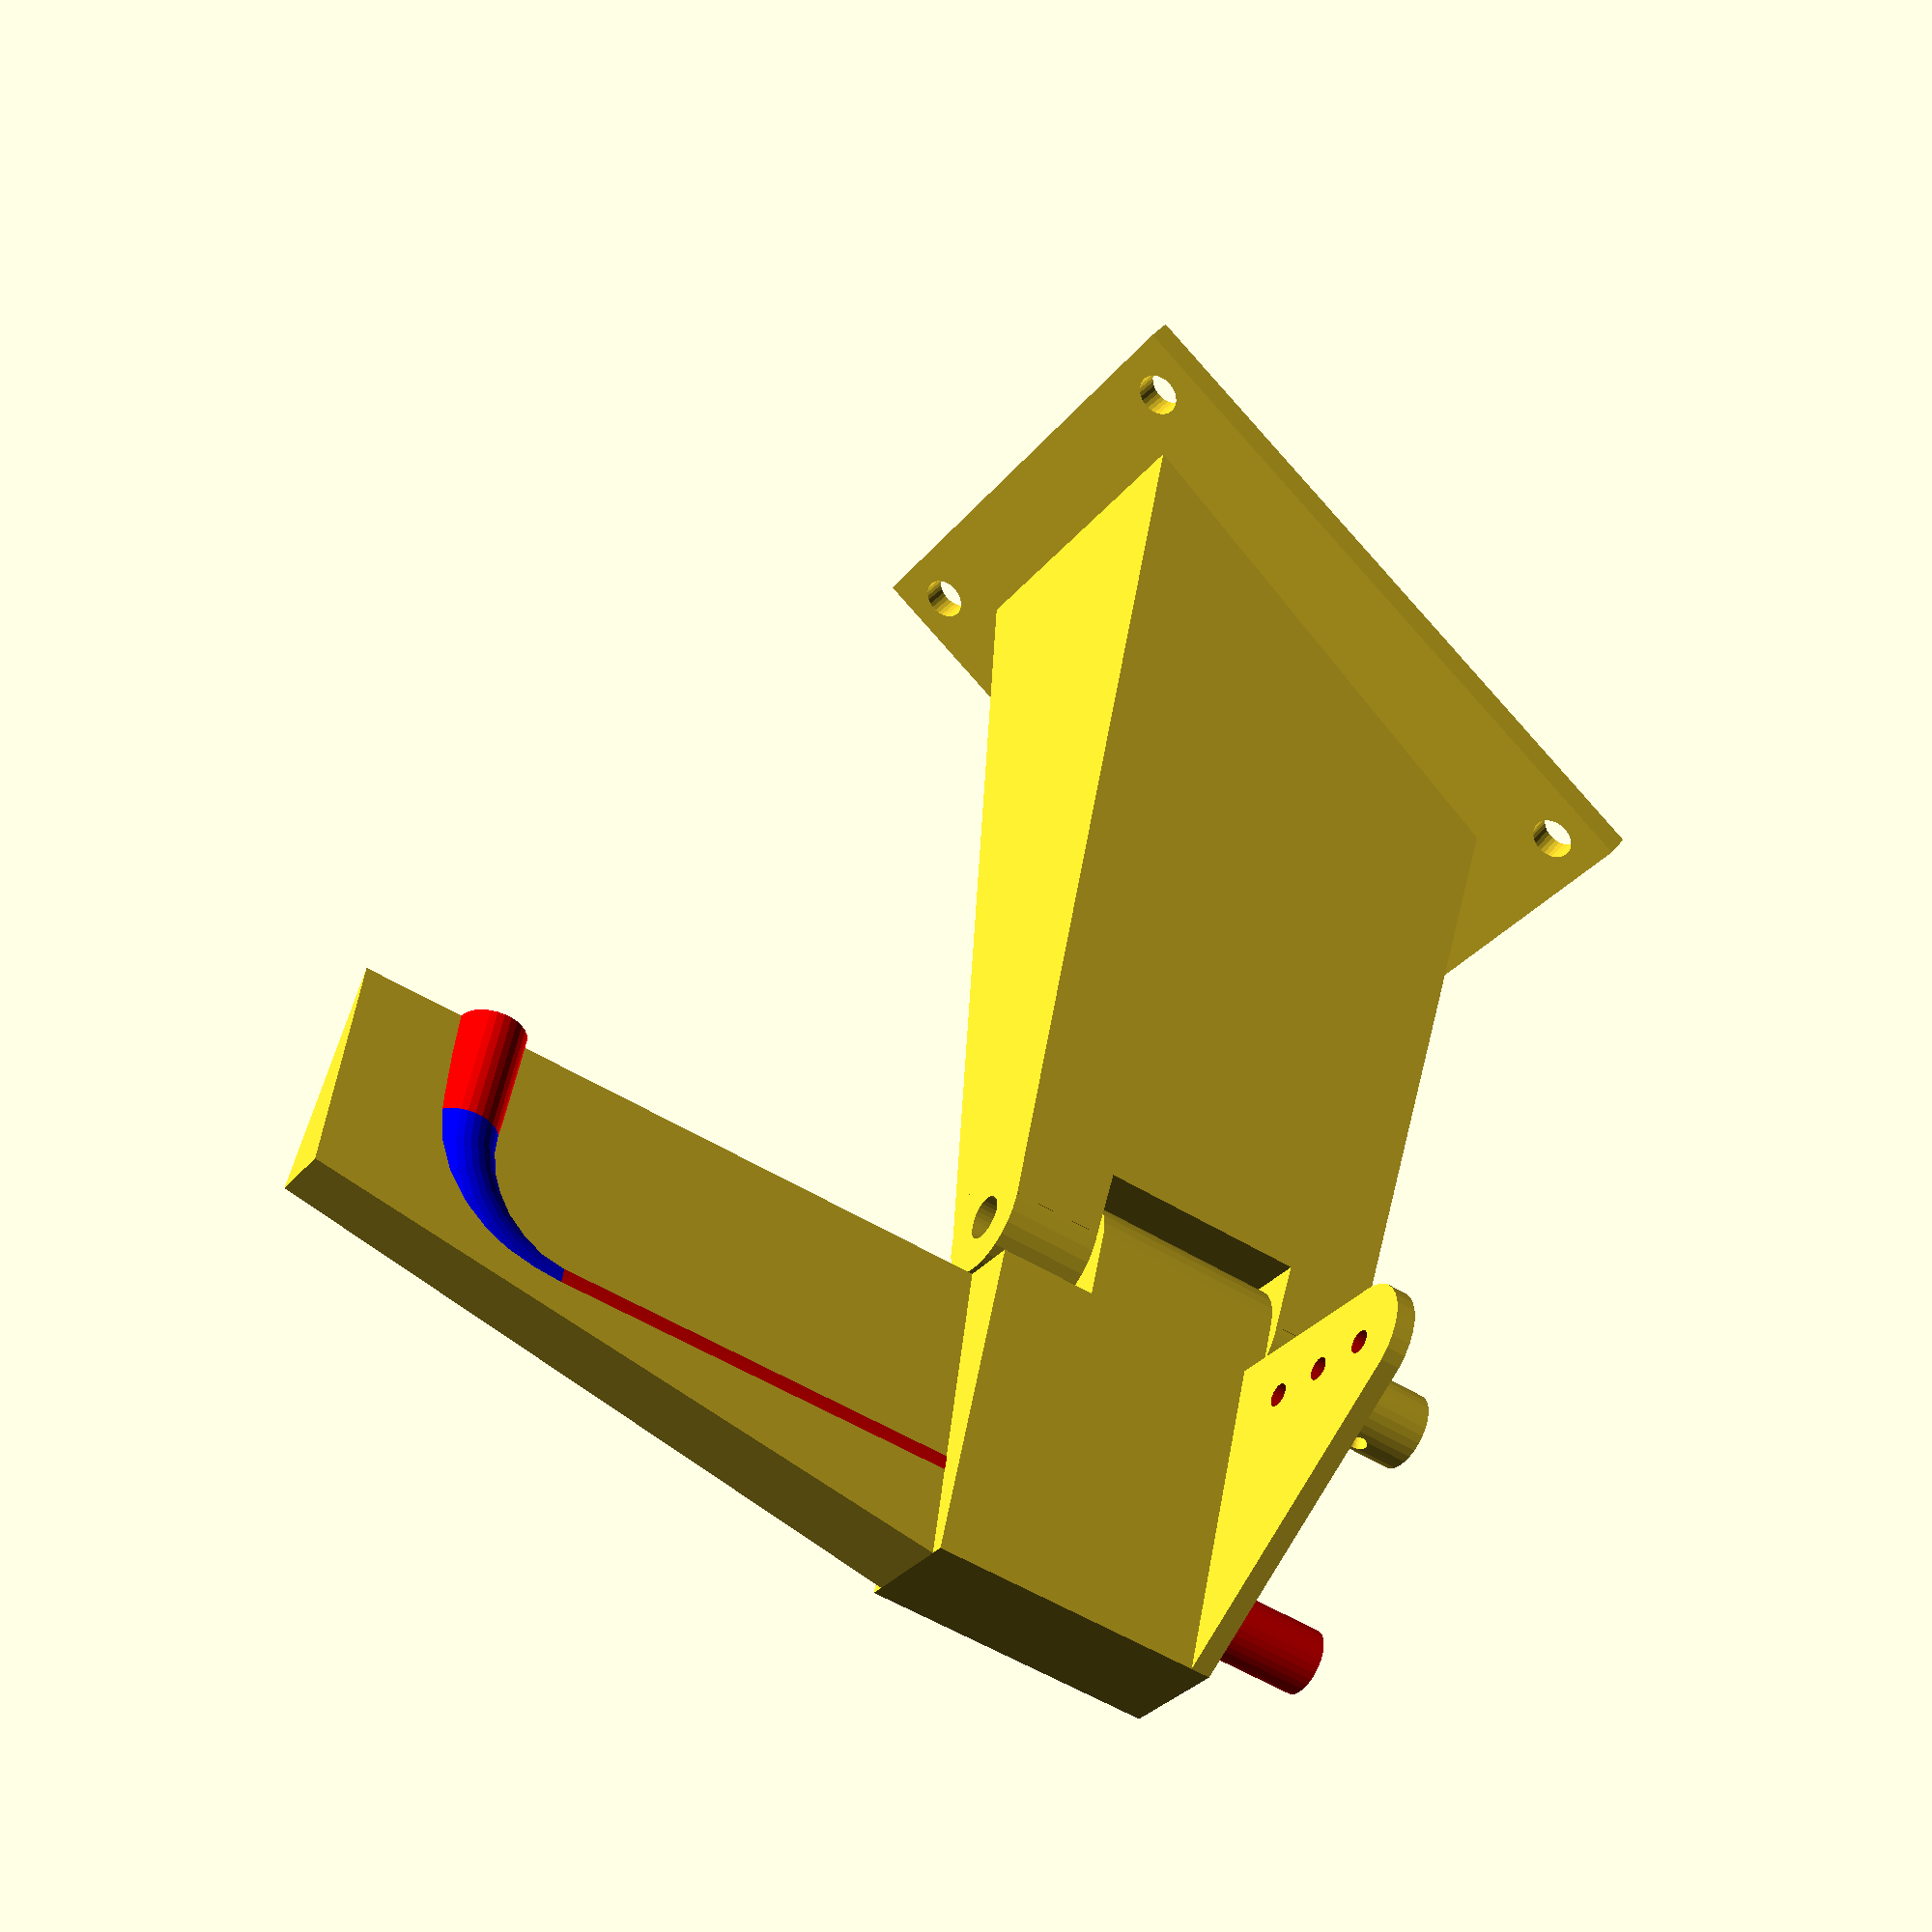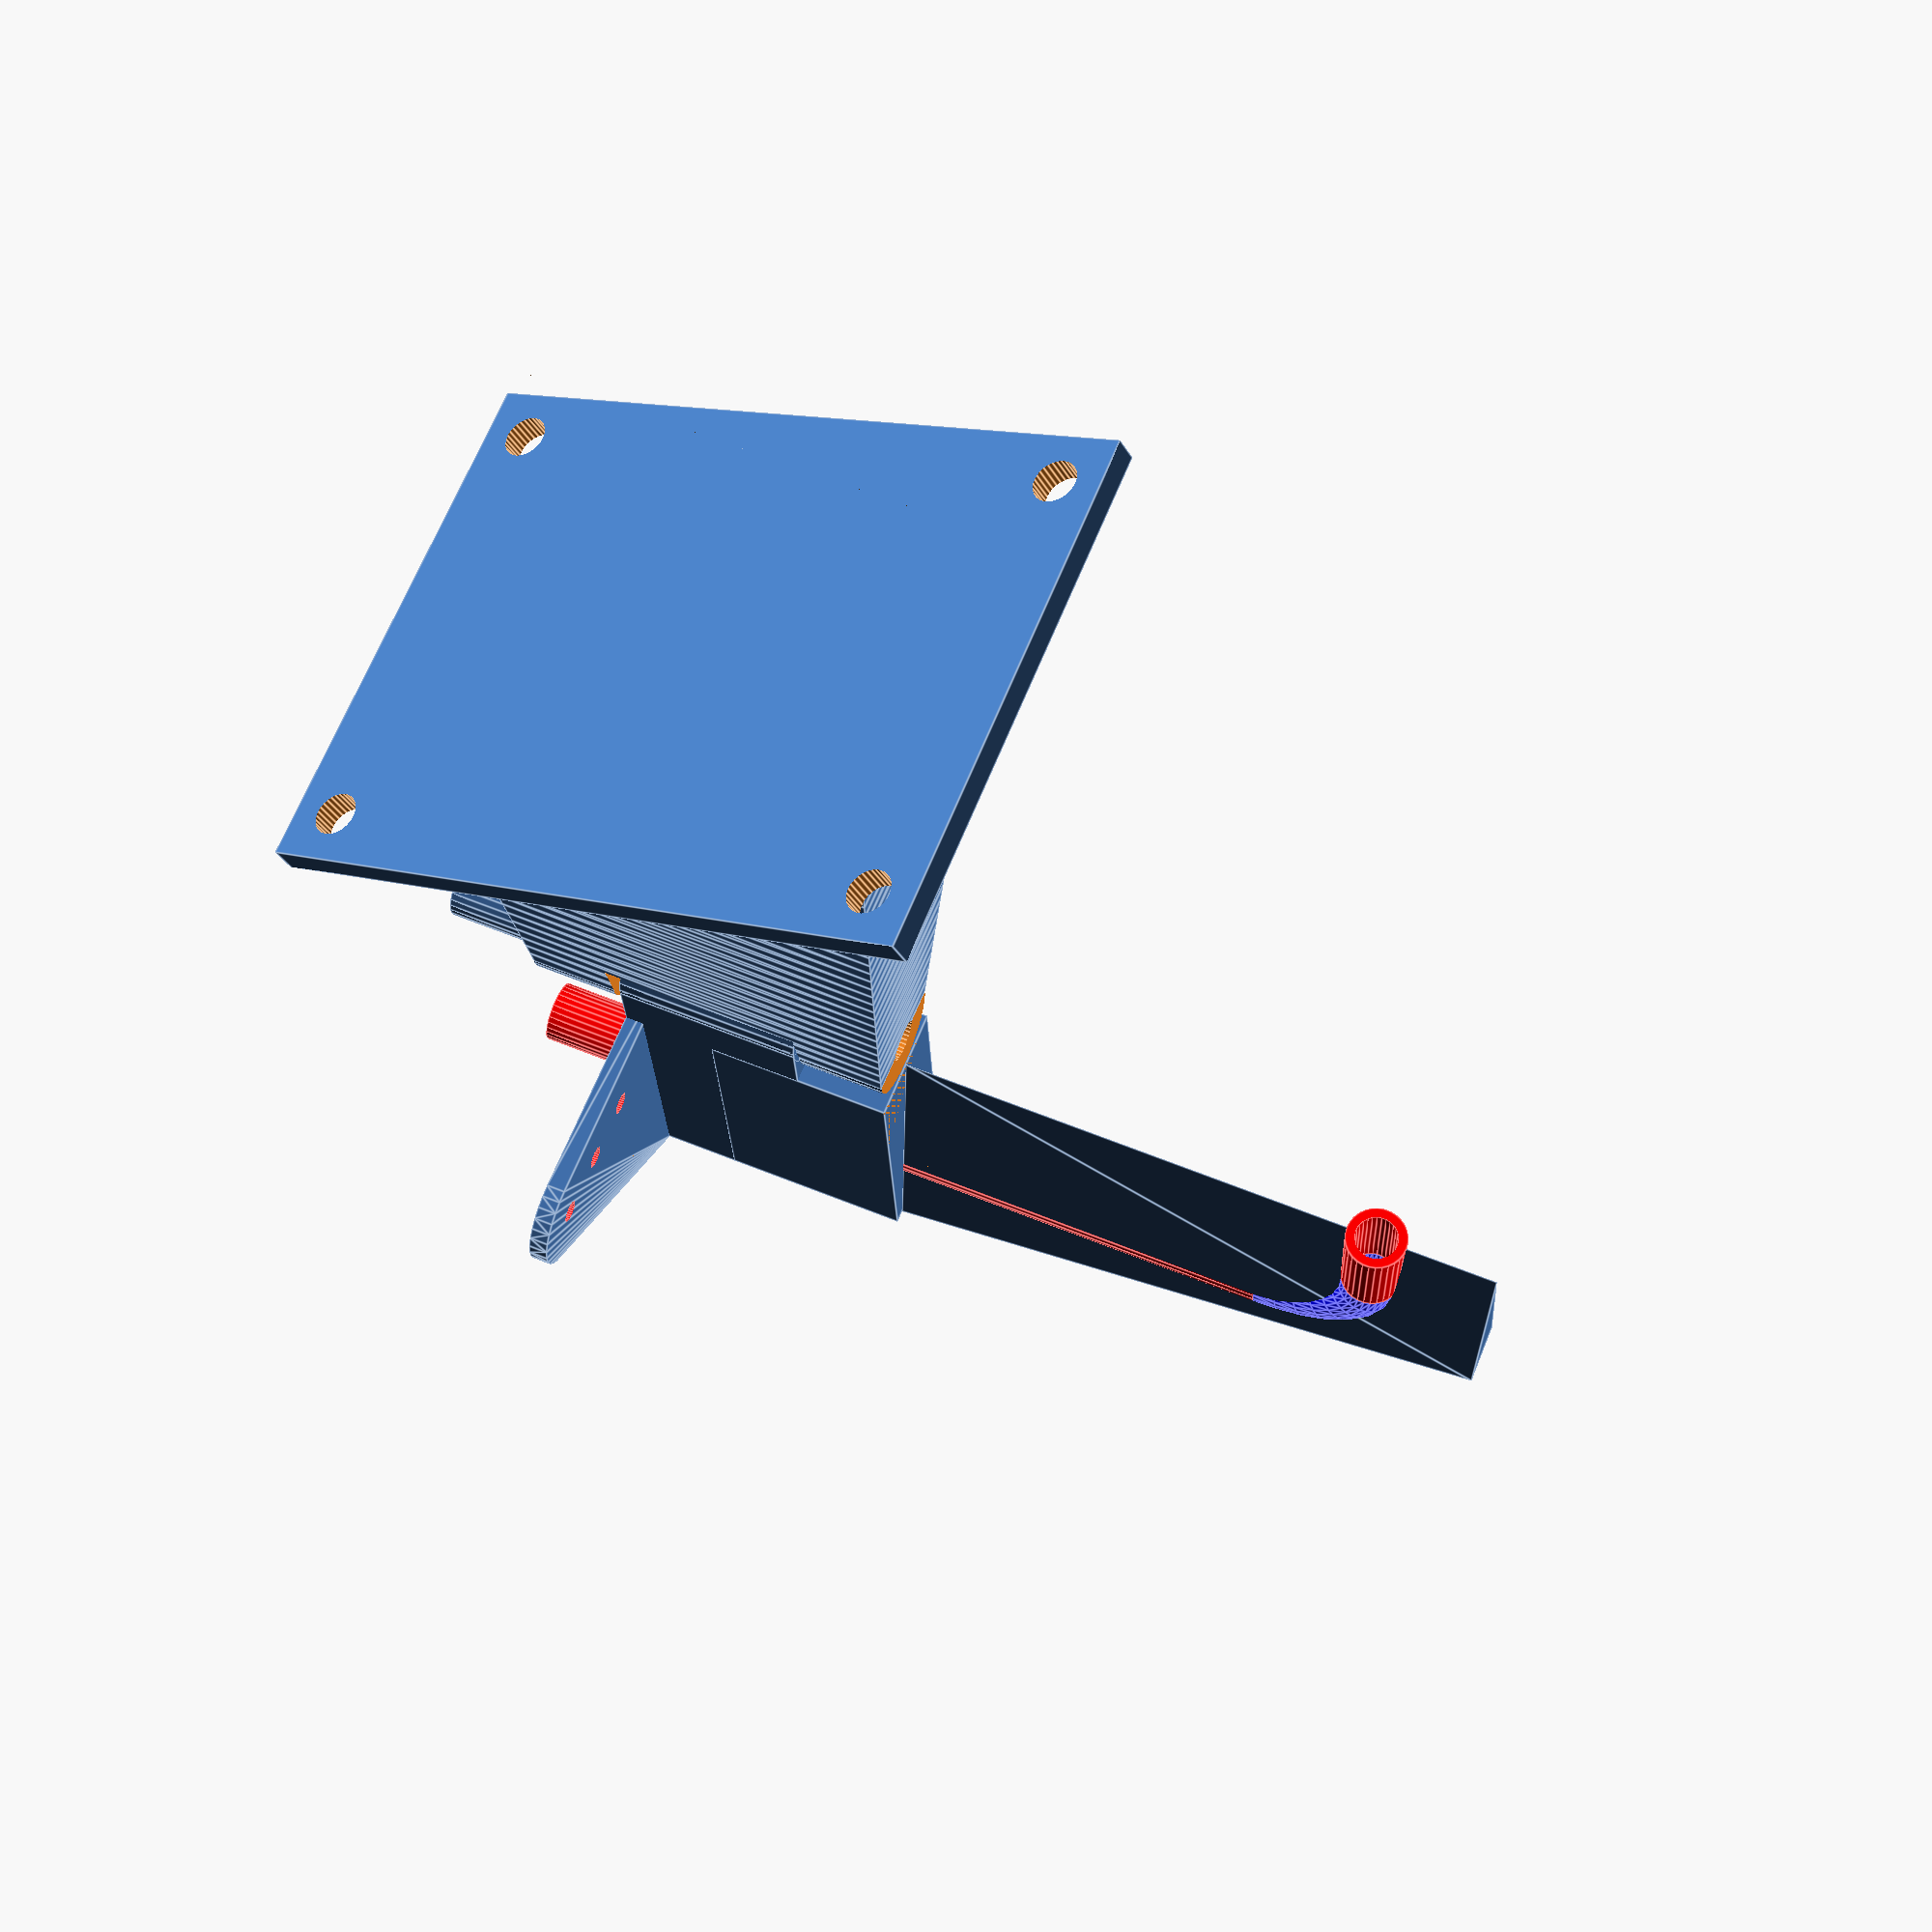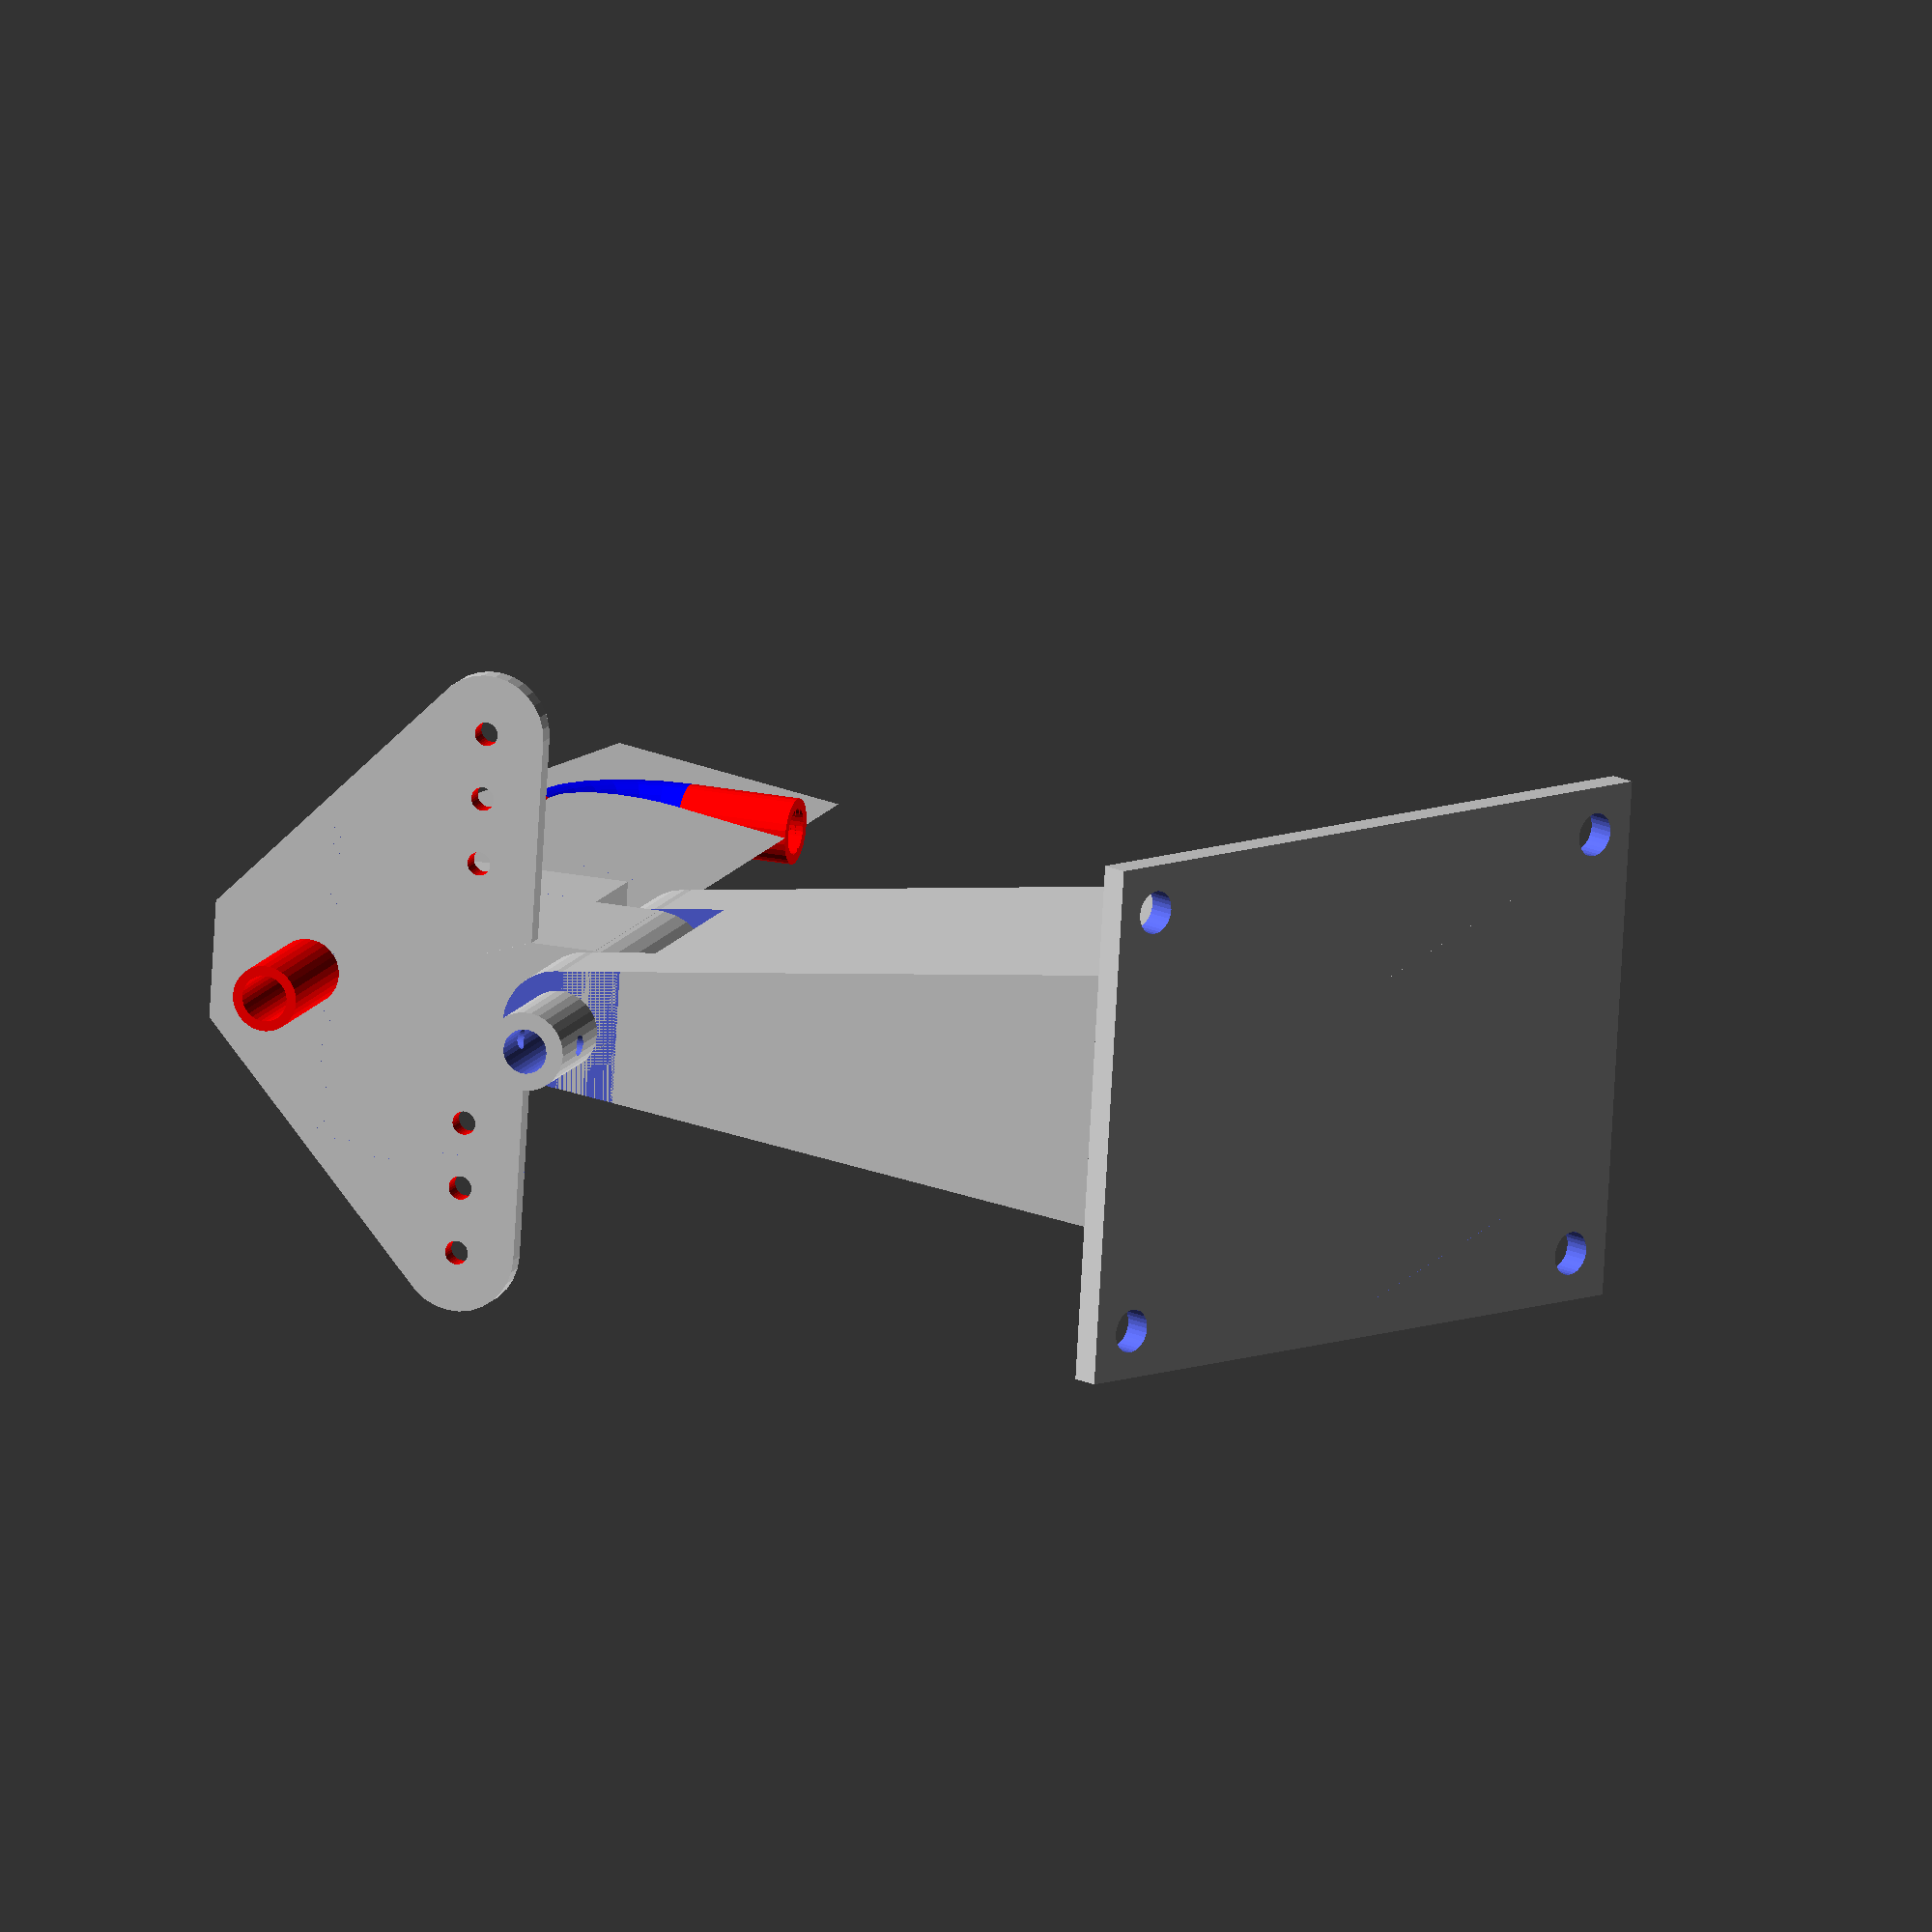
<openscad>
$fn = 30;

arm_length = 65;
arm_base_width = 25;
arm_base_height = 35;

arm_end_width = 9;
arm_end_height = 30;

ship_back_angle = 26.5;

axis_diameter = 3.4;
axis_offset = 3;
axis_length = 40;
axis_over = 5;

axis_cap_height = 8;
axis_cap_width = 6;

cotter_diameter = 1.6;

plate_thickness = 2;
plate_screw_diameter = 3.3;
plate_padding = 2;
plate_margin = 2;

rudder_height = 50;
rudder_width = 6;
rudder_length = 30;

rudder_end_width = 3;
rudder_end_length = 15;

servo_lever_width = 40;

// priestor medzi arm a rudder
ra_z = 0.5;
ra_x = 0.5;

// hrubka toho pliesku na bowdeny
x = 1.5;

e = 0.0001;

arm_scale_width = arm_end_width / arm_base_width;
arm_scale_height = arm_end_height / arm_base_height;
arm_base_rotated_height = arm_base_height/sin(90-ship_back_angle);

plate_width = 2*plate_screw_diameter + 2*plate_padding + 2*plate_margin + arm_base_width;
plate_height = 2*plate_screw_diameter + 2*plate_padding + 2*plate_margin + arm_base_rotated_height;

alpha = atan(rudder_length/(rudder_width/2));
axis_center_x = tan(alpha/2) * (rudder_width/2);

rudder_scale_width = rudder_end_width / rudder_width;
rudder_scale_length = rudder_end_length / rudder_length;

water_pipe_offset=17.5;

module arm() {
    difference() {
        rotate([0, 90, 0])
        linear_extrude(height=arm_length, scale=[arm_scale_height, arm_scale_width])
        translate([0, -arm_base_width/2, 0])
        square([arm_base_height, arm_base_width]);
        
        translate([0, 0, -arm_base_height])
        rotate([0, ship_back_angle, 0])
        translate([-arm_base_height, -arm_base_width/2, 0])
        cube([arm_base_height, arm_base_width, arm_base_height*2]);
        
        axis();
        
        rotate([0, 90, 0])
        translate([arm_end_height/4-ra_z, -arm_base_width/2, arm_length-arm_end_width/2-ra_x])
        cube([arm_end_height/2+2*ra_z, arm_base_width+2*ra_x, arm_base_width+2*ra_x]);
    }
    
    difference() {
        rotate([0, 180, 0])
        translate([-arm_length, 0, -arm_end_width/2])
        cylinder(h=arm_base_height, r=arm_end_width/2);
        
        rotate([0, 90, 0])
        translate([arm_end_height/4-ra_z, -arm_base_width/2, arm_length-arm_end_width/2])
        cube([arm_end_height/2+2*ra_z, arm_base_width, arm_base_width]);
        
        rotate([0, 0, 0])
        translate([arm_end_height/4-ra_z, -arm_base_width/2, arm_length-arm_end_width/2])
        cube([arm_end_height/2+2*ra_z, arm_base_width, arm_base_width]);
        
        rotate([0, 90, 0])
        translate([0, -arm_base_width/2, arm_length-arm_end_width/2])
        rotate([0, -90, 0])
        cube([arm_end_height/2+2*ra_z, arm_base_width, arm_base_width]);
        
        rotate([0, 90, 0])
        translate([arm_end_height, -arm_base_width/2, arm_length-arm_end_width/2])
        cube([arm_end_height/2+2*ra_z, arm_base_width, arm_base_width]);
        
        axis();
    }
    
    difference() {
        translate([arm_length, 0, 0])
        cylinder(h=axis_cap_height, r=axis_cap_width/2);
        
        axis();
        
        translate([arm_length-axis_cap_width, 0, e+axis_cap_height/2])
        rotate([0, 90, 0])
        cylinder(h=axis_cap_width*2+e, r=cotter_diameter/2);
    }
}

module rudder(){
    difference() {
        translate([arm_length, 0, -arm_end_height/4])
        rotate([0, 180, 0])
        cylinder(h=arm_end_height/2, r=arm_end_width/2);
        
        axis();
    }
    
    difference() {
        rotate([0, 90, 0])
        translate([arm_end_height/4, -(arm_end_width)/2, arm_length])
        cube([arm_end_height/2, arm_end_width, rudder_length]);
        
        translate([arm_length, 0, 0])
        rotate([0, 180, 0])
        cylinder(h=arm_end_height, r=arm_end_width/2);
    }
   
    rotate([0, 90, 0])
    translate([arm_end_height/2, -(arm_end_width)/2, arm_length+arm_end_width/2+ra_x])
    cube([arm_end_height/2, arm_end_width, rudder_length-arm_end_width/2-ra_x]);
    
    rotate([180, 0, 0])
    translate([arm_length+arm_end_width/2+ra_x, 0, arm_end_height])
    linear_extrude(height=rudder_height, scale=0.7)
    translate([0, -(arm_end_width)/2, 0])
    polygon(points=[[0, arm_end_width/2], [rudder_length-arm_end_width/2-ra_x, arm_end_width-1], [rudder_length-arm_end_width/2-ra_x, 1]]);
    
    //color("red")
    rotate([0, 90, 0])
    translate([arm_end_height/4, -(arm_end_width)/2, arm_length+arm_end_width/2+ra_x]) {
        cube([x, arm_end_width, rudder_length-arm_end_width/2-ra_x]);
        
        difference(){
            hull() {
            //ten velky, stredna translate hodnota sa ma menit
            color("red")
            rotate([0, 90, 0])
            translate([-arm_end_width/2, -(servo_lever_width/2-arm_end_width/2), 0])
            cylinder(h=x, r=arm_end_width/2);
            
            color("red")
            translate([0, -e, 0])
            cube([x, e, e]);
            
            color("red")
            rotate([0, 90, 0])
            translate([-(rudder_length-arm_end_width/2-ra_x), 0, 0])
            cylinder(h=x, r=e);
            }
            
            for(i=[servo_lever_width/2-arm_end_width/2 : -5 : 5]) {
                color("red")
                rotate([0, 90, 0])
                translate([-arm_end_width/2, -i, -x/2])
                cylinder(h=x*2, d=1.8);
            }
        }
        
        difference() {
            hull() {
            color("red")
            rotate([0, 90, 0])
            translate([-arm_end_width/2, (servo_lever_width/2+arm_end_width/2), 0])
            cylinder(h=x, r=arm_end_width/2);
            
            color("red")
            translate([0, e, 0])
            cube([x, e, e]);
            
            color("red")
            rotate([0, 90, 0])
            translate([-(rudder_length-arm_end_width/2-ra_x), arm_end_width, 0])
            cylinder(h=x, r=e);
            }
            
            for(i=[servo_lever_width/2-arm_end_width/2+arm_end_width : -5 : 12]) {
                color("red")
                rotate([0, 90, 0])
                translate([-arm_end_width/2, i, -x/2])
                cylinder(h=x*2, d=1.8);
            }
        }
        
        difference() {
            union() {

                pipe_d = 5;

                color("red")
                translate([-10, arm_end_width/2, water_pipe_offset])
                rotate([0, 90, 0])
                cylinder(h=10, d=5);
                
                color("red")
                translate([70-arm_end_height/4, arm_end_width/2, 0])
                cylinder(h=water_pipe_offset-arm_end_width, d=pipe_d);
                
                color("red")
                translate([0, arm_end_width/2, water_pipe_offset])
                rotate([0, 90, 0])
                cylinder(h=70-arm_end_height/4-arm_end_width, d=pipe_d);
                
                color("blue")
                translate([70-arm_end_height/4-arm_end_width, arm_end_width/2, water_pipe_offset-arm_end_width])
                rotate([90, 0, 0])
                rotate_extrude(angle=90)
                translate([arm_end_width, 0, 0])
                circle(d=pipe_d);
            }
            
            
        }
    }
       
}

module plate() {
    translate([0, 0, -arm_base_height])
    rotate([0, ship_back_angle, 0])
    translate([-plate_thickness, -plate_width/2, -plate_padding-plate_screw_diameter-plate_margin]) {
        difference() {
            cube([plate_thickness, plate_width, plate_height]);
            
            rotate([0, 90, 0])
            translate([-plate_margin-plate_screw_diameter/2, plate_margin+plate_screw_diameter/2, -plate_thickness/2])
            cylinder(h=plate_thickness*2, r=plate_screw_diameter/2);
            
            rotate([0, 90, 0])
            translate([-plate_margin-plate_screw_diameter/2, plate_padding+plate_margin*2+plate_screw_diameter*1.5+arm_base_width, -plate_thickness/2])
            cylinder(h=plate_thickness*2, r=plate_screw_diameter/2);
            
            offsetX = arm_base_rotated_height + plate_margin + 1.5*plate_screw_diameter + 2*plate_padding;
            
            rotate([0, 90, 0])
            translate([-offsetX, plate_margin+plate_screw_diameter/2, -plate_thickness/2])
            cylinder(h=plate_thickness*2, r=plate_screw_diameter/2);
            
            rotate([0, 90, 0])
            translate([-offsetX, plate_padding+plate_margin*2+plate_screw_diameter*1.5+arm_base_width, -plate_thickness/2])
            cylinder(h=plate_thickness*2, r=plate_screw_diameter/2);
        }
    }
}

module axis() {
    translate([arm_length, 0, axis_length])
    rotate([180, 0, 0])
    cylinder(h=axis_length*2, r=axis_diameter/2);
}

//axis();


difference()
{
    rudder();
    rotate([0, 90, 0])
    translate([arm_end_height/4, -(arm_end_width)/2, arm_length+arm_end_width/2+ra_x])
    union() {
        pipe_d = 3.5;
        color("red")
        translate([70-arm_end_height/4, arm_end_width/2, -10*e+0])
        cylinder(h=100*e+water_pipe_offset-arm_end_width, d=pipe_d);
        
        color("red")
        translate([-15, arm_end_width/2, water_pipe_offset])
        rotate([0, 90, 0])
        cylinder(h=85+10*e-arm_end_height/4-arm_end_width, d=pipe_d);
        
        color("blue")
        translate([70-arm_end_height/4-arm_end_width, arm_end_width/2, water_pipe_offset-arm_end_width])
        rotate([90, 0, 0])
        rotate_extrude(angle=90)
        translate([arm_end_width, 0, 0])
        circle(d=pipe_d);
    }
}

arm();
plate();
</openscad>
<views>
elev=233.5 azim=250.7 roll=303.4 proj=p view=solid
elev=117.4 azim=274.5 roll=67.7 proj=p view=edges
elev=347.6 azim=183.4 roll=18.7 proj=o view=solid
</views>
